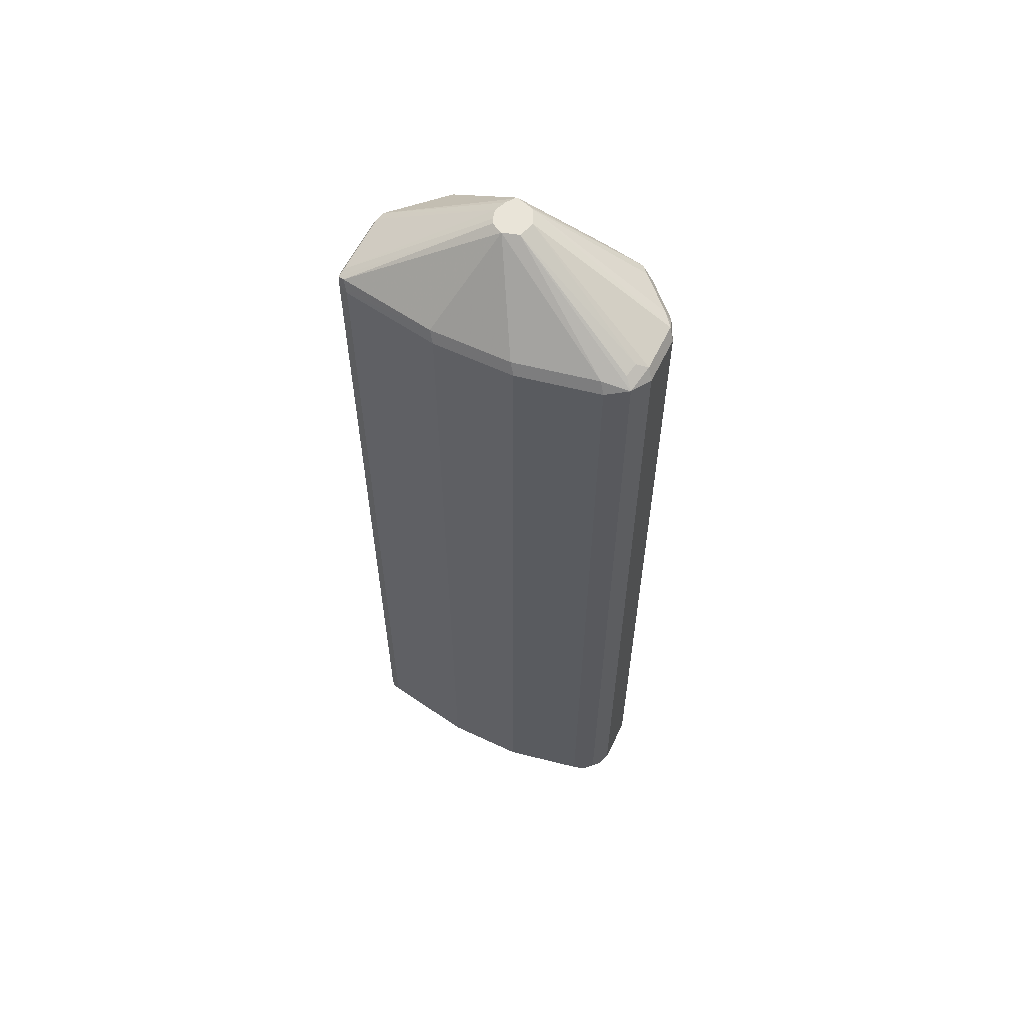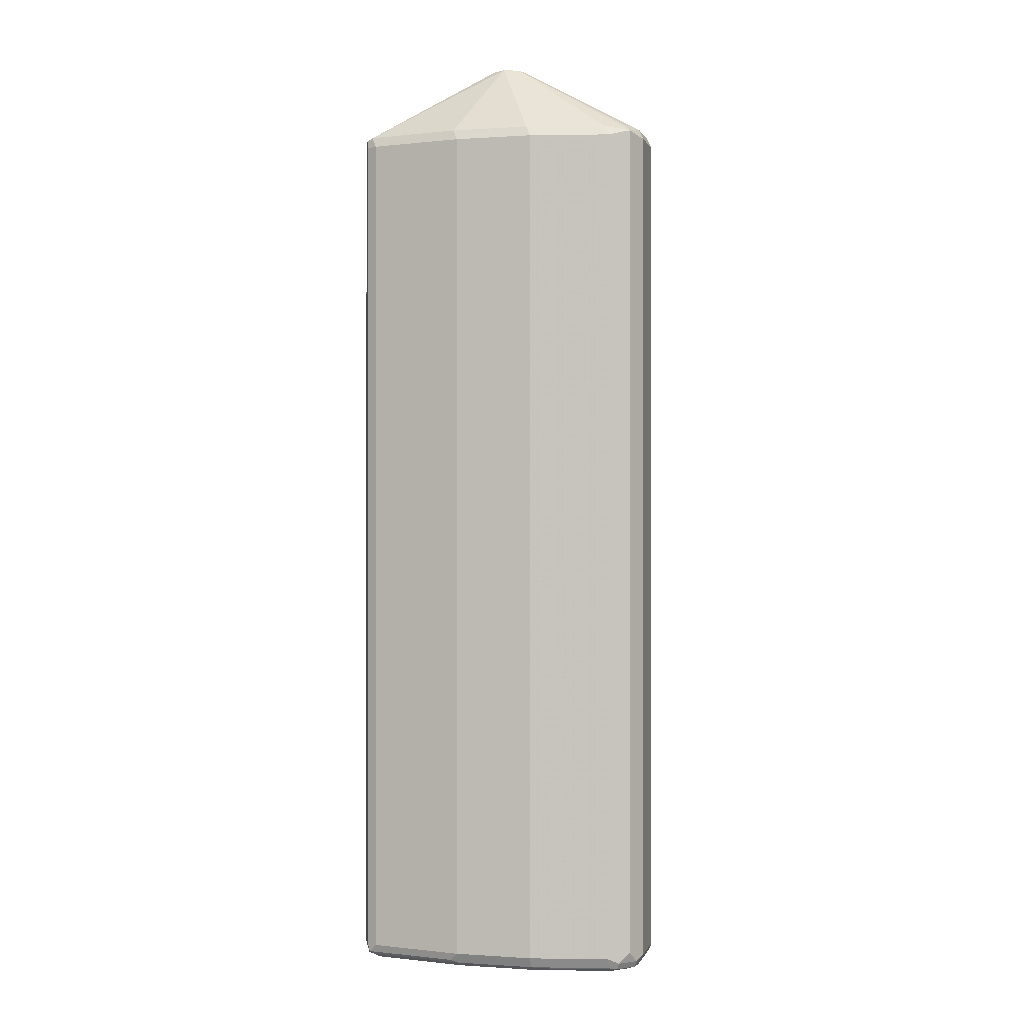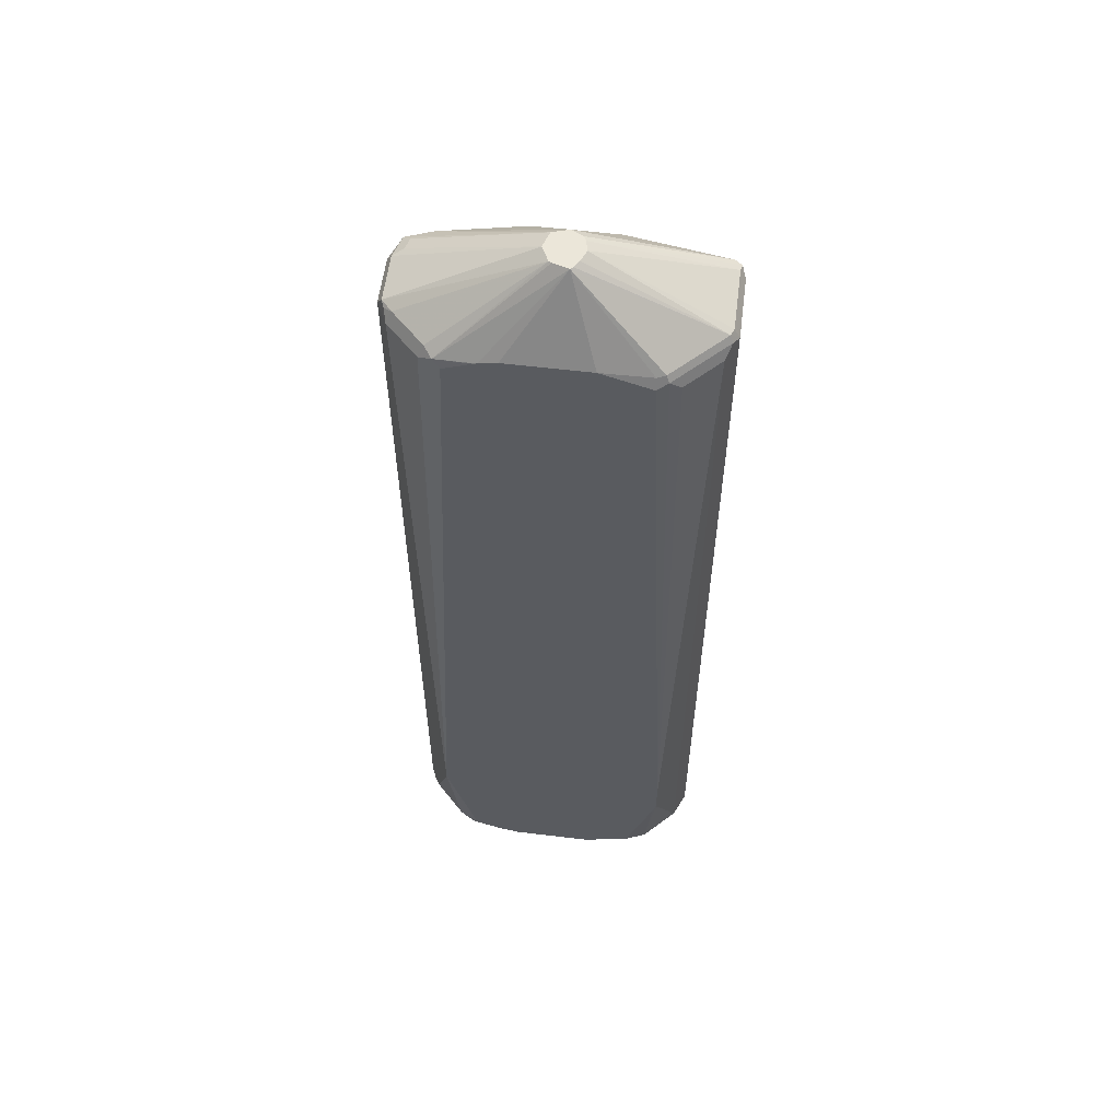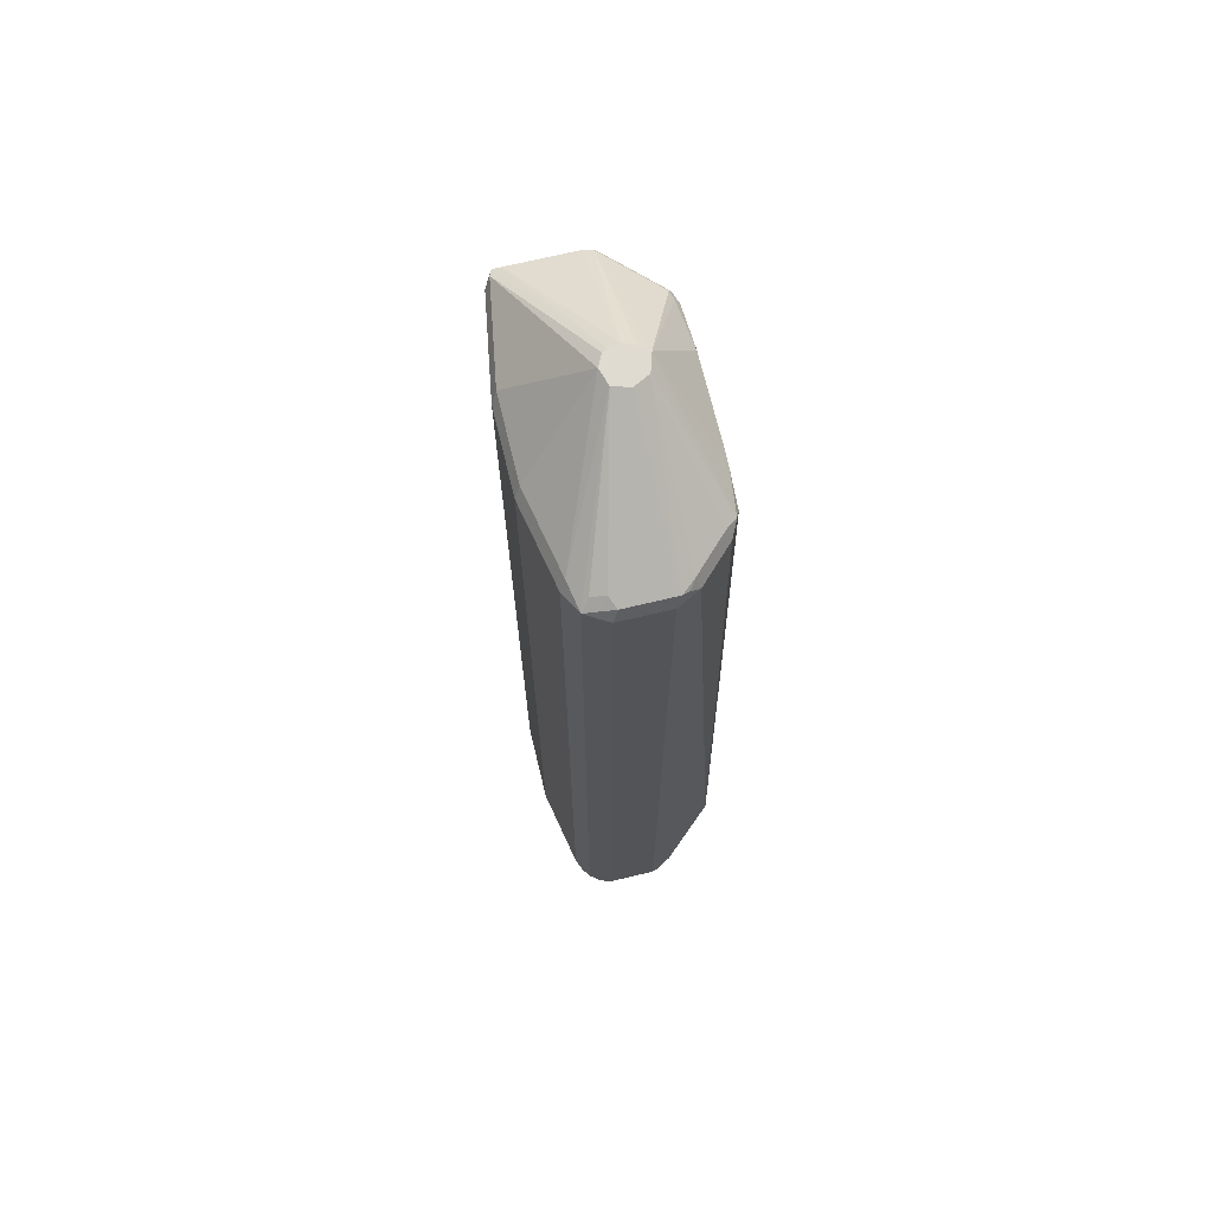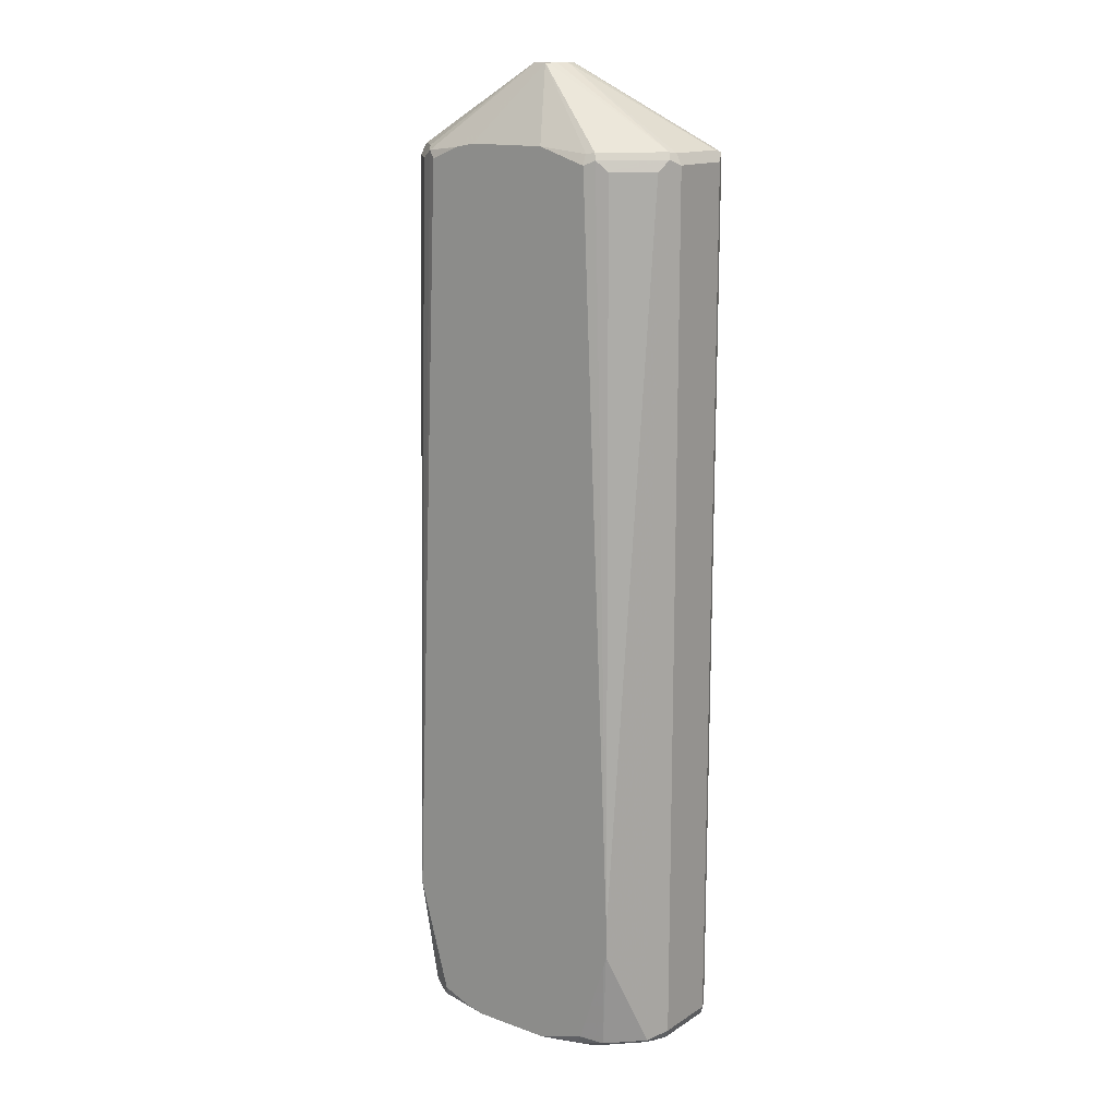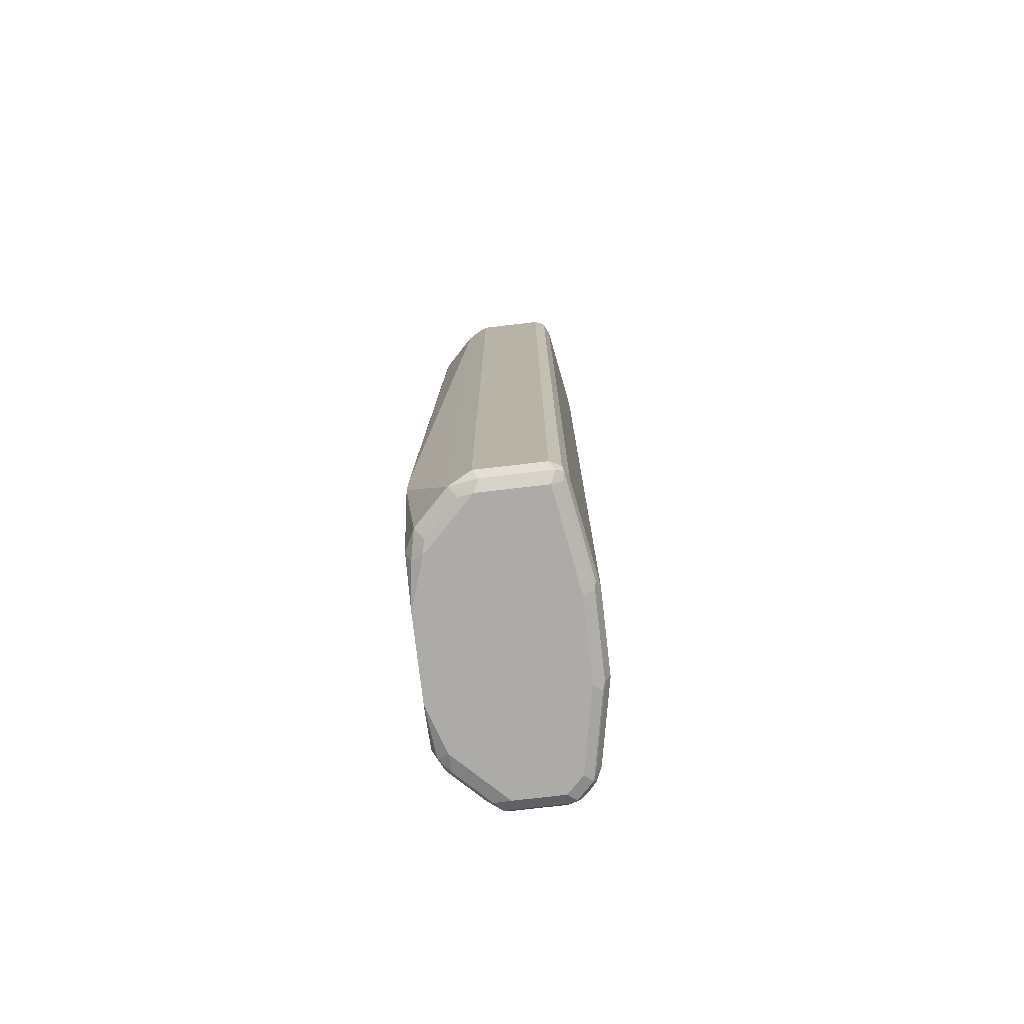
<metadata>
{"format":"obj","ext":"obj","renderer":"f3d","projection":"perspective","resolution":1024,"background":"white","views":[{"elev":60.0,"azim":-154.2,"up":"+Z"},{"elev":-0.1,"azim":-165.6,"up":"+Z"},{"elev":57.4,"azim":7.2,"up":"+Z"},{"elev":70.2,"azim":-103.5,"up":"+Z"},{"elev":14.9,"azim":37.3,"up":"+Z"},{"elev":-76.4,"azim":96.6,"up":"+Z"}]}
</metadata>
<code>
v -0.2917 0.1075 -0.6908
v -0.2968 0.09722 -0.6857
v -0.3019 0.087 -0.6959
v -0.2994 0.09979 -0.6984
v -0.2968 0.1126 -0.701
v -0.2917 0.1689 -0.6908
v -0.2917 0.1075 0.1382
v -0.2968 0.09722 0.1432
v -0.3224 0.04639 -0.5987
v -0.3326 0.05629 -0.6959
v -0.3249 0.07932 -0.7035
v -0.3096 0.09467 -0.7035
v -0.307 0.1075 -0.7061
v -0.3019 0.087 0.133
v -0.2968 0.174 -0.701
v -0.2994 0.1804 -0.6984
v -0.2968 0.1791 -0.6908
v -0.2955 0.1765 0.1458
v -0.2917 0.1689 0.1382
v -0.2968 0.1075 0.1483
v -0.2994 0.09979 0.1496
v -0.3121 0.08188 0.1432
v -0.3326 0.05629 0.133
v -0.3224 0.04639 -0.5679
v -0.3258 0.04639 -0.6106
v -0.3525 0.04639 -0.6904
v -0.3528 0.04639 -0.691
v -0.3534 0.04639 -0.6914
v -0.3582 0.05117 -0.701
v -0.3531 0.06142 -0.7061
v -0.3403 0.06397 -0.7035
v -0.307 0.1689 -0.7061
v -0.307 0.1791 -0.701
v -0.3915 0.1957 -0.6984
v -0.307 0.1842 -0.6908
v -0.307 0.1842 0.1382
v -0.2968 0.1791 0.1382
v -0.3019 0.1791 0.1483
v -0.4189 0.1217 0.2236
v -0.4167 0.1172 0.2236
v -0.2968 0.1689 0.1483
v -0.4145 0.1075 0.2236
v -0.3454 0.05374 0.1496
v -0.4189 0.09652 0.2236
v -0.4232 0.09007 0.2236
v -0.4255 0.08776 0.2236
v -0.3429 0.05117 0.1432
v -0.3525 0.04639 0.1384
v -0.3975 0.04639 -0.7058
v -0.3991 0.04639 -0.7061
v -0.3991 0.1842 -0.7061
v -0.3991 0.1944 -0.701
v -0.4759 0.1995 -0.6908
v -0.3991 0.1995 -0.6908
v -0.4759 0.1944 -0.701
v -0.3991 0.1995 0.1382
v -0.394 0.1944 0.1483
v -0.4299 0.1272 0.2236
v -0.3531 0.05117 0.1483
v -0.44 0.09211 0.2236
v -0.5296 0.0499 0.1458
v -0.4932 0.04639 0.1502
v -0.4762 0.04639 0.1534
v -0.3991 0.04639 0.1534
v -0.3531 0.04639 0.1388
v -0.4762 0.04639 -0.7061
v -0.4759 0.1842 -0.7061
v -0.5526 0.1842 -0.6908
v -0.4759 0.1995 0.1382
v -0.4836 0.1919 -0.7022
v -0.5526 0.1791 -0.701
v -0.4707 0.1944 0.1483
v -0.4448 0.1225 0.2236
v -0.5475 0.1791 0.1483
v -0.4425 0.09337 0.2236
v -0.5226 0.04639 0.1388
v -0.4961 0.04639 0.1493
v -0.5373 0.0595 0.1496
v -0.5424 0.05629 0.1382
v -0.5526 0.04639 -0.5833
v -0.4943 0.04639 -0.7021
v -0.527 0.05117 -0.701
v -0.5219 0.06142 -0.7061
v -0.5526 0.1689 -0.7061
v -0.5603 0.1765 -0.7022
v -0.5629 0.1791 -0.6959
v -0.5731 0.174 -0.6857
v -0.5526 0.1842 0.1382
v -0.5654 0.1663 0.1509
v -0.568 0.1535 0.1534
v -0.4495 0.1075 0.2236
v -0.5603 0.1765 0.1458
v -0.5731 0.174 0.1432
v -0.4488 0.1059 0.2236
v -0.5782 0.1024 0.1483
v -0.568 0.09019 0.1496
v -0.5731 0.087 0.1382
v -0.5731 0.087 -0.6908
v -0.5424 0.05629 -0.6908
v -0.5322 0.05117 -0.6908
v -0.5226 0.04639 -0.6908
v -0.5222 0.04639 -0.6914
v -0.5392 0.06142 -0.7022
v -0.5334 0.05374 -0.6984
v -0.568 0.1075 -0.7061
v -0.568 0.1535 -0.7061
v -0.5757 0.1612 -0.7022
v -0.5782 0.1637 -0.6959
v -0.5833 0.1535 -0.6908
v -0.5757 0.1612 0.1458
v -0.5782 0.1484 0.1483
v -0.5833 0.1535 0.1382
v -0.5833 0.1075 0.1382
v -0.5757 0.09595 0.1458
v -0.5833 0.1075 -0.6908
v -0.5795 0.09979 -0.6984
v -0.5699 0.09211 -0.7022
v -0.5782 0.1075 -0.701
v -0.5782 0.1535 -0.701
f 60 75 61
f 67 84 85
f 66 82 83
f 66 81 82
f 61 80 76
f 61 77 62
f 61 78 79
f 61 75 78
f 67 85 70
f 61 76 77
f 61 79 80
f 68 71 85
f 73 92 93
f 68 86 87
f 68 87 93
f 68 93 88
f 69 88 72
f 72 88 74
f 73 89 90
f 73 90 91
f 73 74 92
f 73 93 89
f 74 88 92
f 75 94 95
f 59 64 65
f 68 85 86
f 58 74 73
f 46 60 61
f 57 72 58
f 39 45 44
f 39 44 42
f 39 42 40
f 40 42 41
f 43 59 47
f 43 46 59
f 75 95 96
f 46 61 62
f 46 62 63
f 46 63 64
f 46 64 59
f 47 59 65
f 58 72 74
f 47 65 48
f 51 55 52
f 53 55 68
f 53 68 88
f 53 88 69
f 53 69 56
f 53 56 54
f 55 67 70
f 55 70 85
f 55 85 71
f 55 71 68
f 56 69 72
f 56 72 57
f 51 67 55
f 75 96 78
f 89 93 110
f 79 96 97
f 96 114 97
f 97 114 113
f 97 113 115
f 97 115 98
f 98 115 116
f 98 116 117
f 98 117 99
f 99 117 103
f 99 103 104
f 99 102 100
f 100 102 101
f 103 117 105
f 95 114 96
f 105 117 118
f 105 119 106
f 106 119 107
f 107 119 109
f 107 109 108
f 109 119 118
f 109 118 116
f 109 116 115
f 109 115 113
f 109 113 112
f 110 112 111
f 116 118 117
f 39 46 45
f 105 118 119
f 78 96 79
f 95 113 114
f 95 111 112
f 79 97 80
f 80 98 99
f 80 99 100
f 80 100 101
f 80 97 98
f 81 102 82
f 82 103 83
f 82 102 99
f 82 99 104
f 82 104 103
f 83 103 105
f 84 106 107
f 95 112 113
f 84 107 85
f 86 108 87
f 86 107 108
f 87 108 109
f 87 109 112
f 87 112 93
f 88 93 92
f 89 110 90
f 90 110 111
f 90 111 91
f 91 95 94
f 91 111 95
f 93 112 110
f 85 107 86
f 39 60 46
f 21 44 45
f 39 94 75
f 8 22 23
f 8 23 14
f 9 24 48
f 9 48 65
f 9 65 64
f 9 64 63
f 9 63 62
f 9 62 77
f 9 77 76
f 9 76 80
f 9 80 101
f 9 101 102
f 9 102 81
f 9 81 66
f 9 66 50
f 9 50 49
f 9 49 28
f 9 28 27
f 9 27 26
f 9 26 25
f 9 25 10
f 10 26 27
f 10 27 28
f 10 28 29
f 10 29 30
f 8 21 22
f 7 21 8
f 7 20 21
f 7 18 20
f 39 75 60
f 1 2 3
f 1 3 4
f 1 4 5
f 1 5 15
f 1 15 6
f 1 6 19
f 1 19 7
f 1 7 8
f 1 8 2
f 2 8 14
f 2 14 3
f 10 30 31
f 3 9 10
f 3 11 12
f 3 12 13
f 3 13 4
f 3 14 24
f 3 24 9
f 4 13 5
f 5 13 32
f 5 32 15
f 6 15 16
f 6 16 17
f 6 17 18
f 6 18 19
f 3 10 11
f 10 31 11
f 7 19 18
f 11 31 30
f 21 43 22
f 21 42 44
f 21 45 46
f 21 46 43
f 22 43 47
f 22 47 23
f 23 47 24
f 24 47 48
f 28 49 29
f 29 49 50
f 29 50 30
f 32 52 33
f 34 53 54
f 34 54 35
f 34 52 55
f 34 55 53
f 35 54 56
f 35 56 36
f 36 56 57
f 36 57 38
f 38 57 58
f 38 58 39
f 39 58 73
f 39 73 91
f 10 25 26
f 20 42 21
f 20 41 42
f 32 51 52
f 18 40 41
f 11 30 13
f 18 41 20
f 11 13 12
f 13 30 50
f 13 50 66
f 13 66 83
f 13 83 105
f 13 105 106
f 13 106 84
f 13 84 67
f 13 67 51
f 13 51 32
f 14 23 24
f 15 32 16
f 39 91 94
f 18 37 36
f 16 33 52
f 16 52 34
f 16 34 35
f 16 35 36
f 16 36 37
f 16 37 17
f 17 37 18
f 18 39 40
f 18 36 38
f 16 32 33
f 18 38 39

</code>
